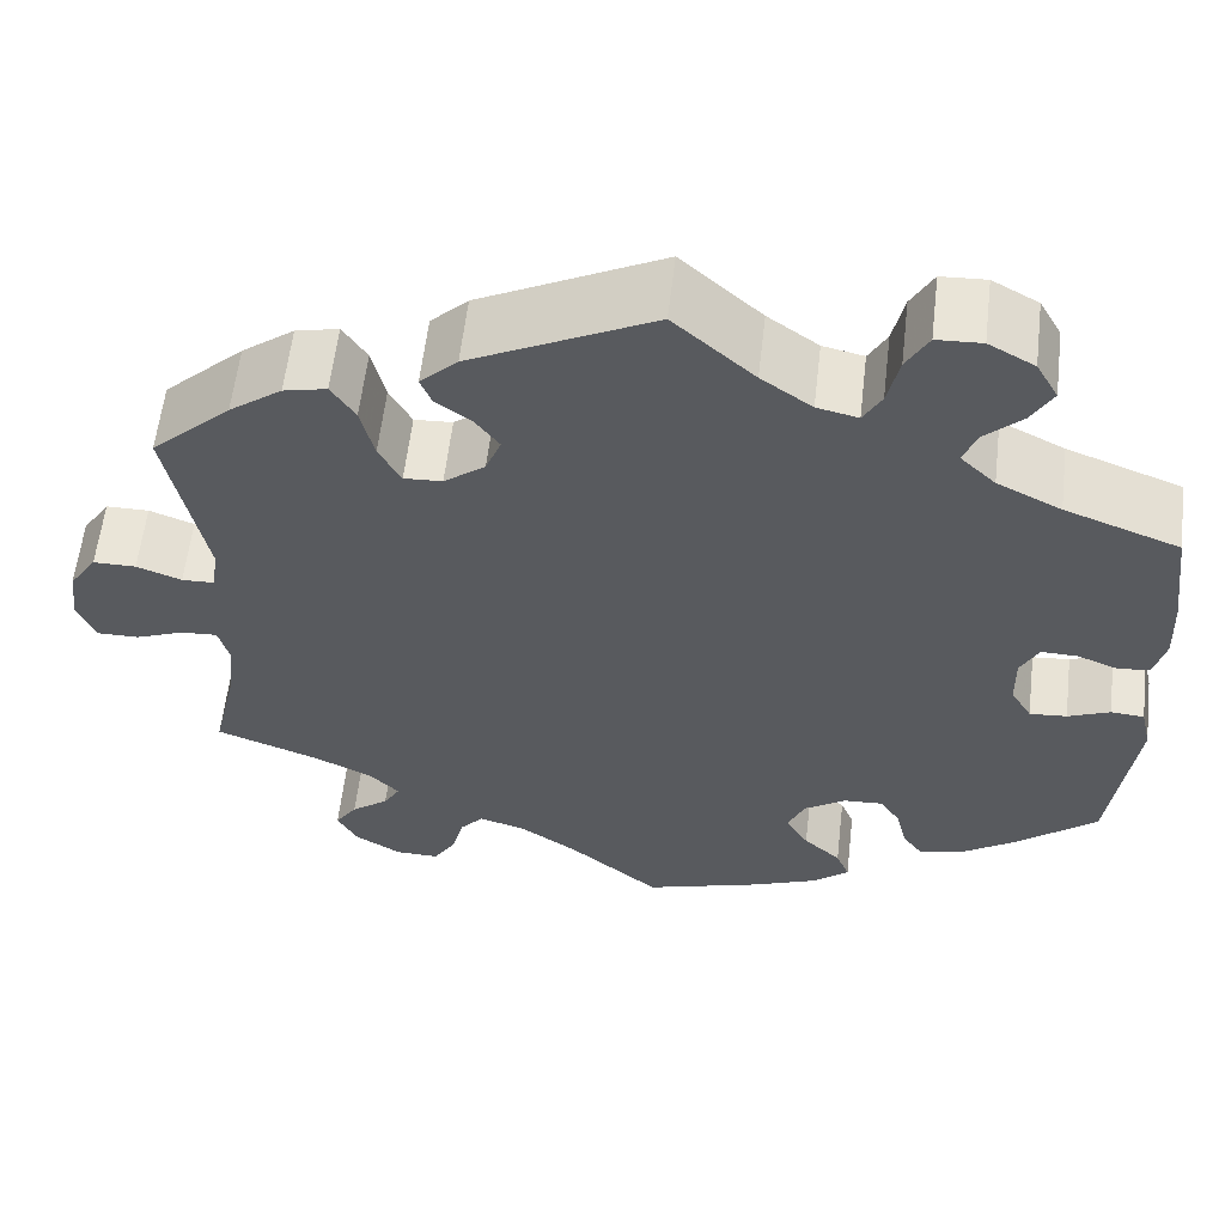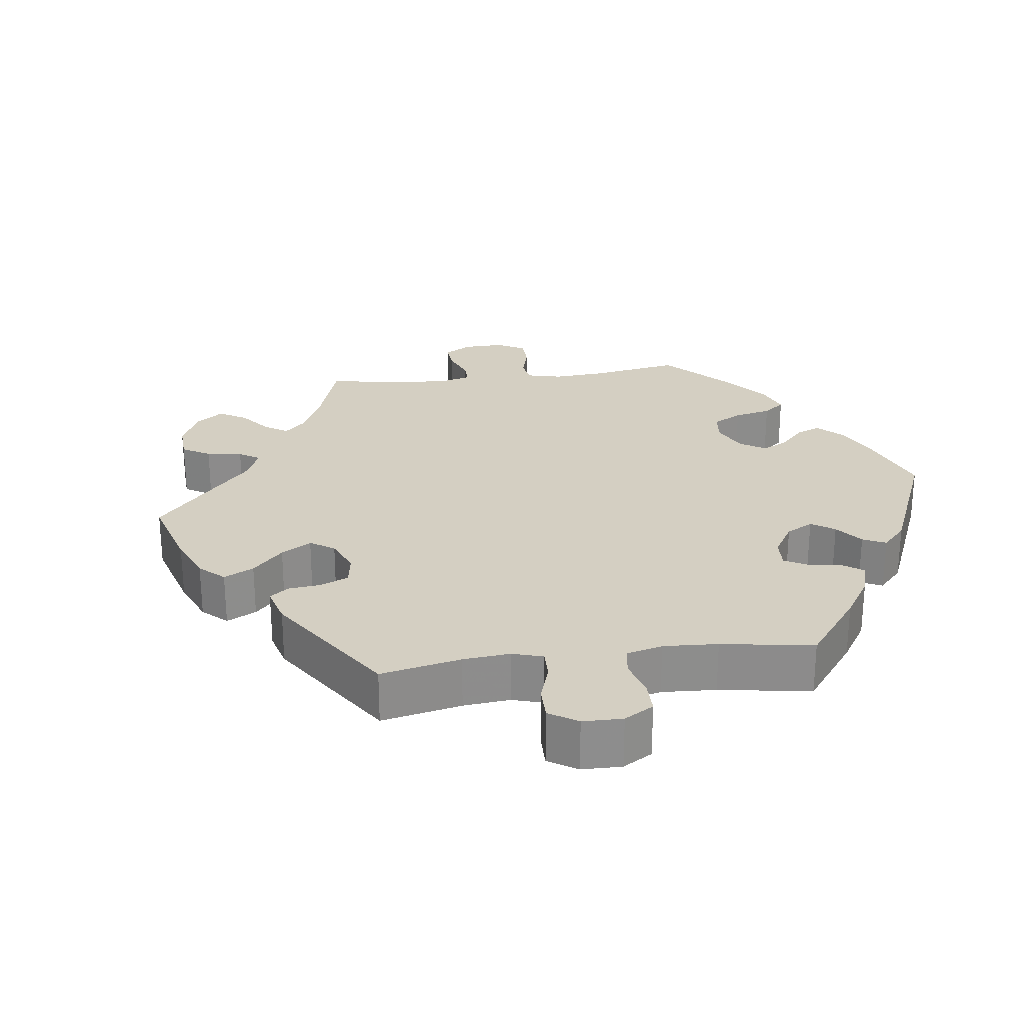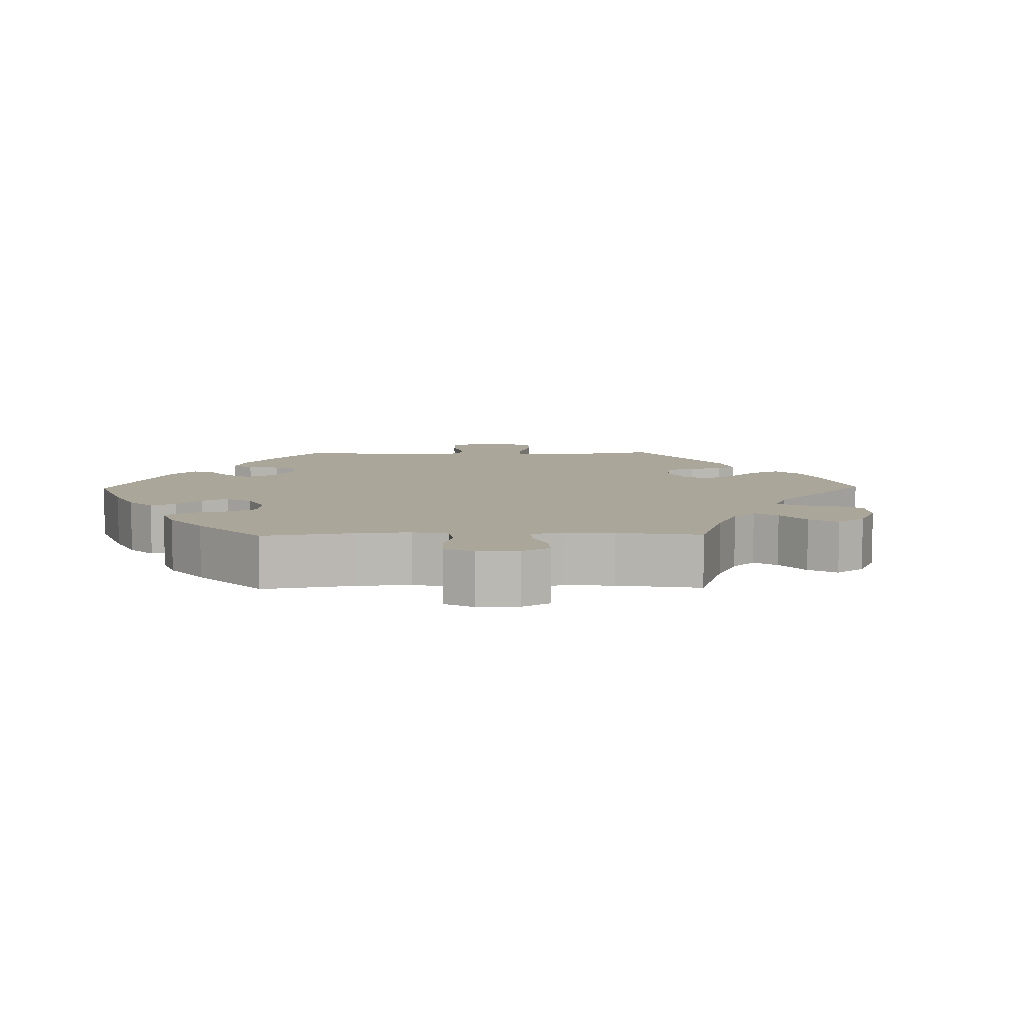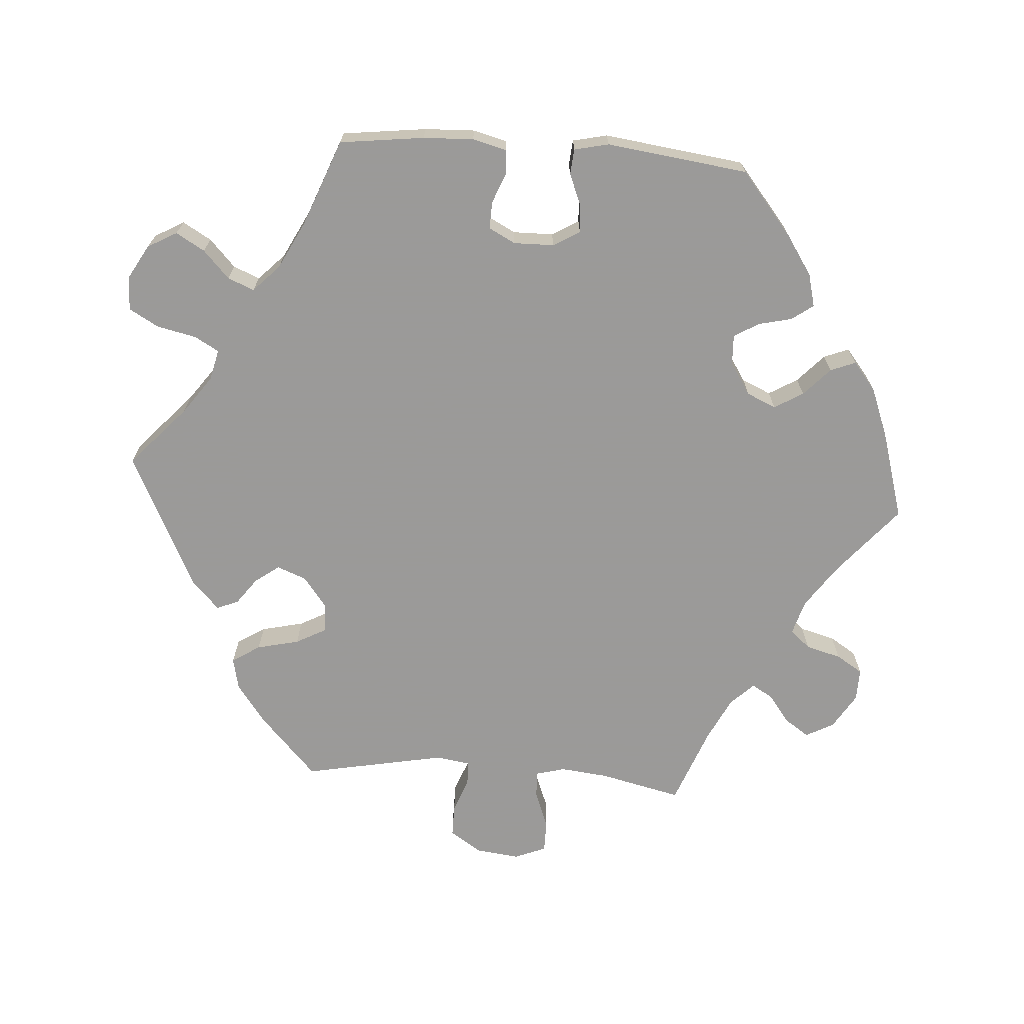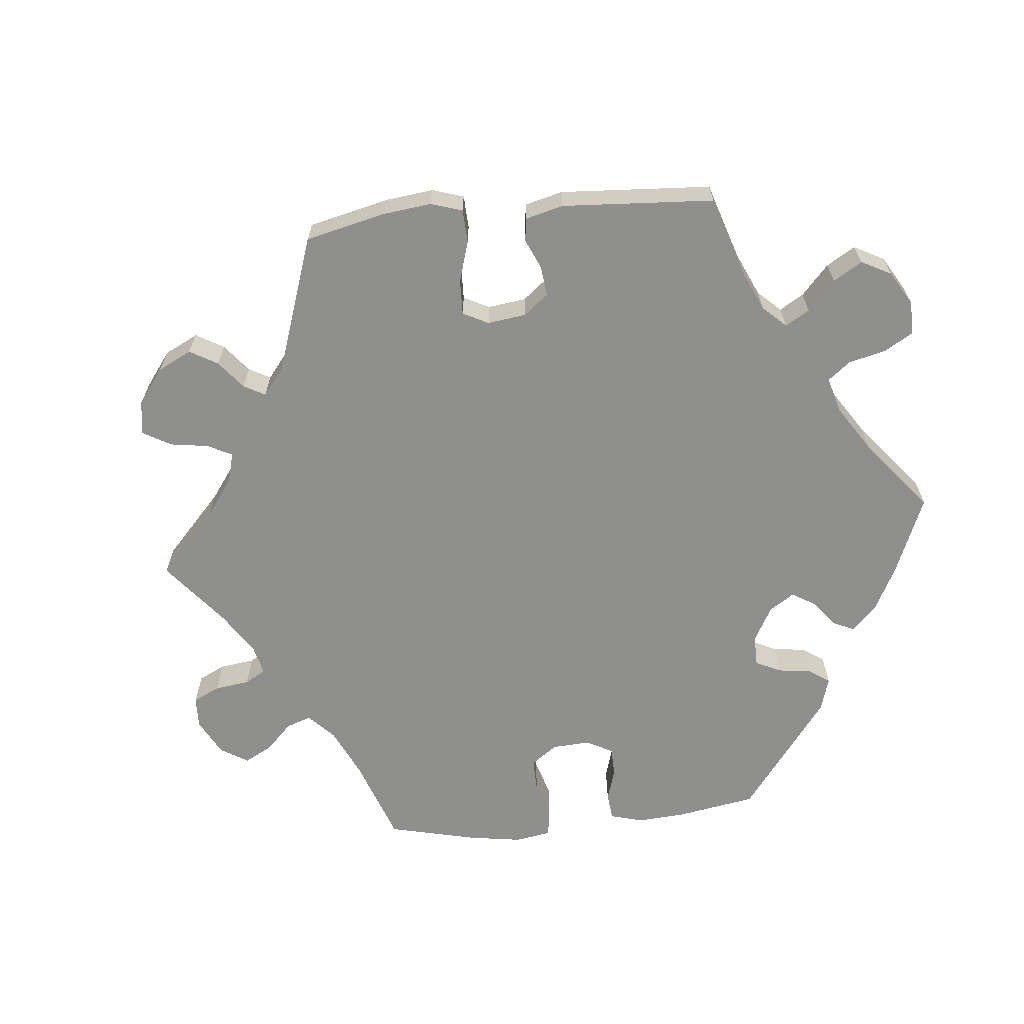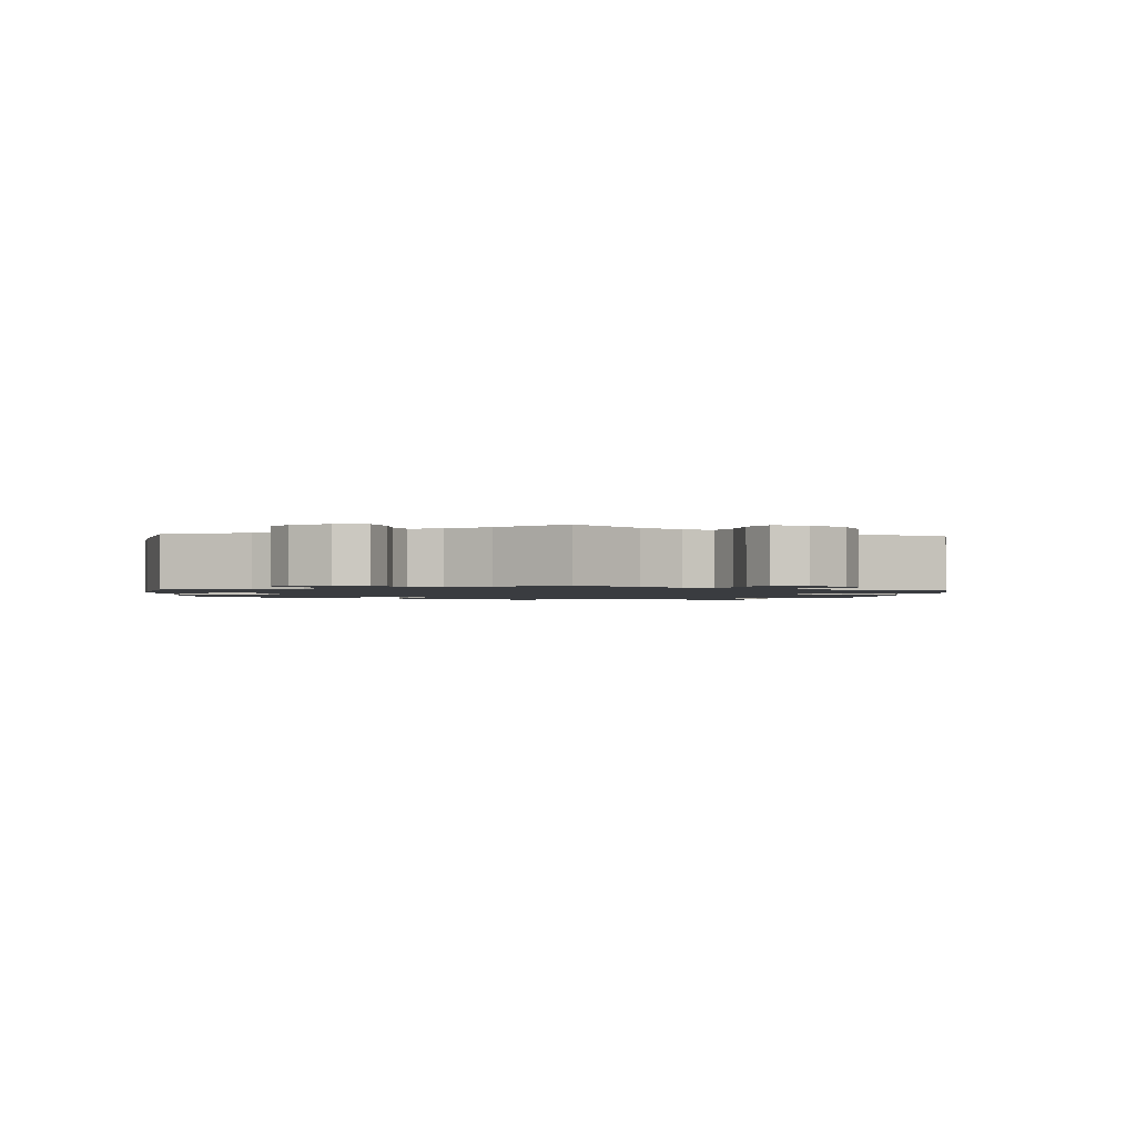
<metadata>
{"format":"obj","ext":"obj","renderer":"f3d","projection":"perspective","resolution":1024,"background":"white","views":[{"elev":59.1,"azim":6.6,"up":"+Z"},{"elev":25.8,"azim":22.6,"up":"+Y"},{"elev":7.8,"azim":-151.0,"up":"+Y"},{"elev":-69.5,"azim":85.8,"up":"+Y"},{"elev":-65.1,"azim":-24.3,"up":"+Y"},{"elev":-1.6,"azim":-123.7,"up":"+Y"}]}
</metadata>
<code>
v -0.096 0.07 -0.497
v -0.157 0.07 -0.455
v -0.205 0.07 -0.441
v -0.229 0.07 -0.469
v -0.242 0.07 -0.518
v -0.265 0.07 -0.555
v -0.31 0.07 -0.554
v -0.359 0.07 -0.524
v -0.38 0.07 -0.485
v -0.357 0.07 -0.451
v -0.318 0.07 -0.421
v -0.301 0.07 -0.392
v -0.332 0.07 -0.36
v -0.393 0.07 -0.33
v -0.501 0.07 -0.289
v -0.475 0.07 -0.175
v -0.468 0.07 -0.108
v -0.479 0.07 -0.067
v -0.517 0.07 -0.069
v -0.568 0.07 -0.089
v -0.613 0.07 -0.089
v -0.631 0.07 -0.045
v -0.624 0.07 0.016
v -0.595 0.07 0.06
v -0.55 0.07 0.06
v -0.503 0.07 0.042
v -0.469 0.07 0.043
v -0.462 0.07 0.091
v -0.501 0.07 0.289
v -0.417 0.07 0.368
v -0.362 0.07 0.409
v -0.317 0.07 0.419
v -0.292 0.07 0.38
v -0.278 0.07 0.321
v -0.255 0.07 0.278
v -0.215 0.07 0.28
v -0.172 0.07 0.313
v -0.156 0.07 0.354
v -0.181 0.07 0.388
v -0.218 0.07 0.415
v -0.23 0.07 0.445
v -0.191 0.07 0.483
v 0 0.07 0.578
v 0.084 0.07 0.502
v 0.137 0.07 0.464
v 0.18 0.07 0.454
v 0.199 0.07 0.488
v 0.211 0.07 0.543
v 0.234 0.07 0.584
v 0.281 0.07 0.586
v 0.329 0.07 0.559
v 0.352 0.07 0.518
v 0.329 0.07 0.478
v 0.291 0.07 0.442
v 0.276 0.07 0.405
v 0.313 0.07 0.369
v 0.38 0.07 0.335
v 0.5 0.07 0.289
v 0.515 0.07 0.171
v 0.518 0.07 0.101
v 0.506 0.07 0.054
v 0.472 0.07 0.051
v 0.43 0.07 0.068
v 0.392 0.07 0.069
v 0.373 0.07 0.032
v 0.374 0.07 -0.024
v 0.396 0.07 -0.061
v 0.435 0.07 -0.058
v 0.479 0.07 -0.04
v 0.514 0.07 -0.043
v 0.525 0.07 -0.091
v 0.5 0.07 -0.289
v 0.413 0.07 -0.361
v 0.358 0.07 -0.398
v 0.312 0.07 -0.41
v 0.29 0.07 -0.38
v 0.279 0.07 -0.333
v 0.258 0.07 -0.299
v 0.216 0.07 -0.301
v 0.172 0.07 -0.33
v 0.154 0.07 -0.371
v 0.178 0.07 -0.411
v 0.217 0.07 -0.447
v 0.231 0.07 -0.482
v 0.192 0.07 -0.514
v 0.123 0.07 -0.541
v 0 0.07 -0.578
v -0.096 0 -0.497
v -0.157 0 -0.455
v -0.205 0 -0.441
v -0.229 0 -0.469
v -0.242 0 -0.518
v -0.265 0 -0.555
v -0.31 0 -0.554
v -0.359 0 -0.524
v -0.38 0 -0.485
v -0.357 0 -0.451
v -0.318 0 -0.421
v -0.301 0 -0.392
v -0.332 0 -0.36
v -0.393 0 -0.33
v -0.501 0 -0.289
v -0.475 0 -0.175
v -0.468 0 -0.108
v -0.479 0 -0.067
v -0.517 0 -0.069
v -0.568 0 -0.089
v -0.613 0 -0.089
v -0.631 0 -0.045
v -0.624 0 0.016
v -0.595 0 0.06
v -0.55 0 0.06
v -0.503 0 0.042
v -0.469 0 0.043
v -0.462 0 0.091
v -0.501 0 0.289
v -0.417 0 0.368
v -0.362 0 0.409
v -0.317 0 0.419
v -0.292 0 0.38
v -0.278 0 0.321
v -0.255 0 0.278
v -0.215 0 0.28
v -0.172 0 0.313
v -0.156 0 0.354
v -0.181 0 0.388
v -0.218 0 0.415
v -0.23 0 0.445
v -0.191 0 0.483
v 0 0 0.578
v 0.084 0 0.502
v 0.137 0 0.464
v 0.18 0 0.454
v 0.199 0 0.488
v 0.211 0 0.543
v 0.234 0 0.584
v 0.281 0 0.586
v 0.329 0 0.559
v 0.352 0 0.518
v 0.329 0 0.478
v 0.291 0 0.442
v 0.276 0 0.405
v 0.313 0 0.369
v 0.38 0 0.335
v 0.5 0 0.289
v 0.515 0 0.171
v 0.518 0 0.101
v 0.506 0 0.054
v 0.472 0 0.051
v 0.43 0 0.068
v 0.392 0 0.069
v 0.373 0 0.032
v 0.374 0 -0.024
v 0.396 0 -0.061
v 0.435 0 -0.058
v 0.479 0 -0.04
v 0.514 0 -0.043
v 0.525 0 -0.091
v 0.5 0 -0.289
v 0.413 0 -0.361
v 0.358 0 -0.398
v 0.312 0 -0.41
v 0.29 0 -0.38
v 0.279 0 -0.333
v 0.258 0 -0.299
v 0.216 0 -0.301
v 0.172 0 -0.33
v 0.154 0 -0.371
v 0.178 0 -0.411
v 0.217 0 -0.447
v 0.231 0 -0.482
v 0.192 0 -0.514
v 0.123 0 -0.541
v 0 0 -0.578
f 86 87 1
f 85 86 1 2
f 82 83 84 85
f 81 82 85 2
f 80 81 2 3
f 79 80 3
f 74 75 76 77
f 74 77 78
f 73 74 78
f 72 73 78
f 71 72 78
f 68 69 70 71
f 67 68 71 78
f 66 67 78 79
f 60 61 62 63
f 60 63 64
f 57 58 59 60
f 56 57 60 64
f 55 56 64 65
f 51 52 53 54
f 51 54 55
f 50 51 55
f 47 48 49 50
f 46 47 50 55
f 45 46 55 65
f 41 42 43 44
f 39 40 41 44
f 38 39 44 45
f 37 38 45 65
f 31 32 33 34
f 31 34 35
f 28 29 30 31
f 27 28 31 35
f 23 24 25 26
f 23 26 27
f 22 23 27
f 19 20 21 22
f 18 19 22 27
f 17 18 27 35
f 14 15 16
f 13 14 16 17
f 12 13 17 35
f 8 9 10 11
f 8 11 12
f 7 8 12
f 4 5 6 7
f 3 4 7 12
f 36 37 65 66
f 35 36 66 79
f 3 12 35 79
f 88 174 173
f 89 88 173 172
f 172 171 170 169
f 89 172 169 168
f 90 89 168 167
f 90 167 166
f 164 163 162 161
f 165 164 161
f 165 161 160
f 165 160 159
f 165 159 158
f 158 157 156 155
f 165 158 155 154
f 166 165 154 153
f 150 149 148 147
f 151 150 147
f 147 146 145 144
f 151 147 144 143
f 152 151 143 142
f 141 140 139 138
f 142 141 138
f 142 138 137
f 137 136 135 134
f 142 137 134 133
f 152 142 133 132
f 131 130 129 128
f 131 128 127 126
f 132 131 126 125
f 152 132 125 124
f 121 120 119 118
f 122 121 118
f 118 117 116 115
f 122 118 115 114
f 113 112 111 110
f 114 113 110
f 114 110 109
f 109 108 107 106
f 114 109 106 105
f 122 114 105 104
f 103 102 101
f 104 103 101 100
f 122 104 100 99
f 98 97 96 95
f 99 98 95
f 99 95 94
f 94 93 92 91
f 99 94 91 90
f 153 152 124 123
f 166 153 123 122
f 166 122 99 90
f 1 88 89 2
f 2 89 90 3
f 3 90 91 4
f 4 91 92 5
f 5 92 93 6
f 6 93 94 7
f 7 94 95 8
f 8 95 96 9
f 9 96 97 10
f 10 97 98 11
f 11 98 99 12
f 12 99 100 13
f 13 100 101 14
f 14 101 102 15
f 15 102 103 16
f 16 103 104 17
f 17 104 105 18
f 18 105 106 19
f 19 106 107 20
f 20 107 108 21
f 21 108 109 22
f 22 109 110 23
f 23 110 111 24
f 24 111 112 25
f 25 112 113 26
f 26 113 114 27
f 27 114 115 28
f 28 115 116 29
f 29 116 117 30
f 30 117 118 31
f 31 118 119 32
f 32 119 120 33
f 33 120 121 34
f 34 121 122 35
f 35 122 123 36
f 36 123 124 37
f 37 124 125 38
f 38 125 126 39
f 39 126 127 40
f 40 127 128 41
f 41 128 129 42
f 42 129 130 43
f 43 130 131 44
f 44 131 132 45
f 45 132 133 46
f 46 133 134 47
f 47 134 135 48
f 48 135 136 49
f 49 136 137 50
f 50 137 138 51
f 51 138 139 52
f 52 139 140 53
f 53 140 141 54
f 54 141 142 55
f 55 142 143 56
f 56 143 144 57
f 57 144 145 58
f 58 145 146 59
f 59 146 147 60
f 60 147 148 61
f 61 148 149 62
f 62 149 150 63
f 63 150 151 64
f 64 151 152 65
f 65 152 153 66
f 66 153 154 67
f 67 154 155 68
f 68 155 156 69
f 69 156 157 70
f 70 157 158 71
f 71 158 159 72
f 72 159 160 73
f 73 160 161 74
f 74 161 162 75
f 75 162 163 76
f 76 163 164 77
f 77 164 165 78
f 78 165 166 79
f 79 166 167 80
f 80 167 168 81
f 81 168 169 82
f 82 169 170 83
f 83 170 171 84
f 84 171 172 85
f 85 172 173 86
f 86 173 174 87
f 87 174 88 1

</code>
